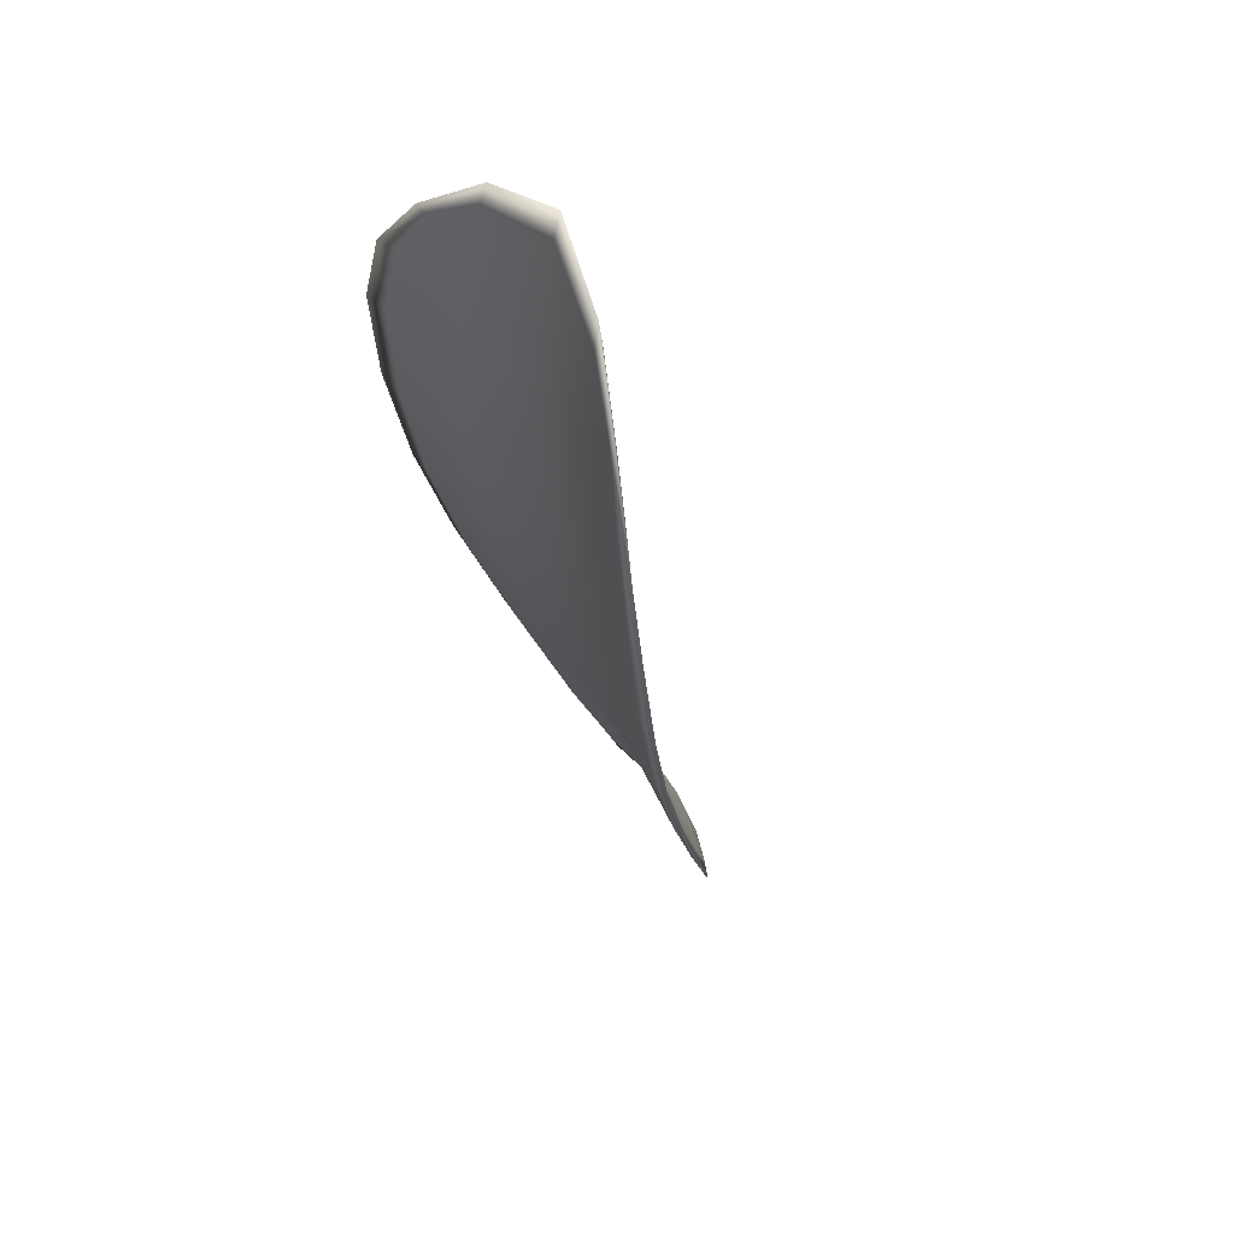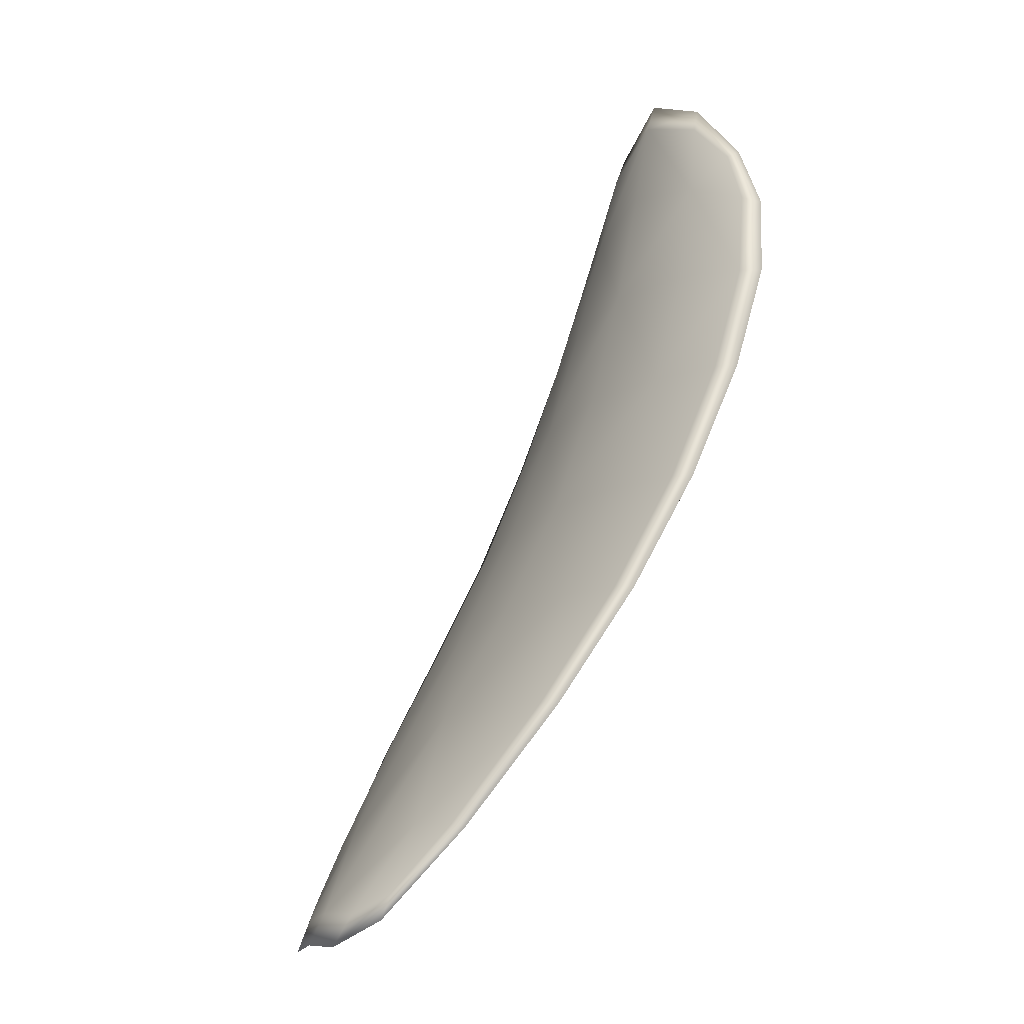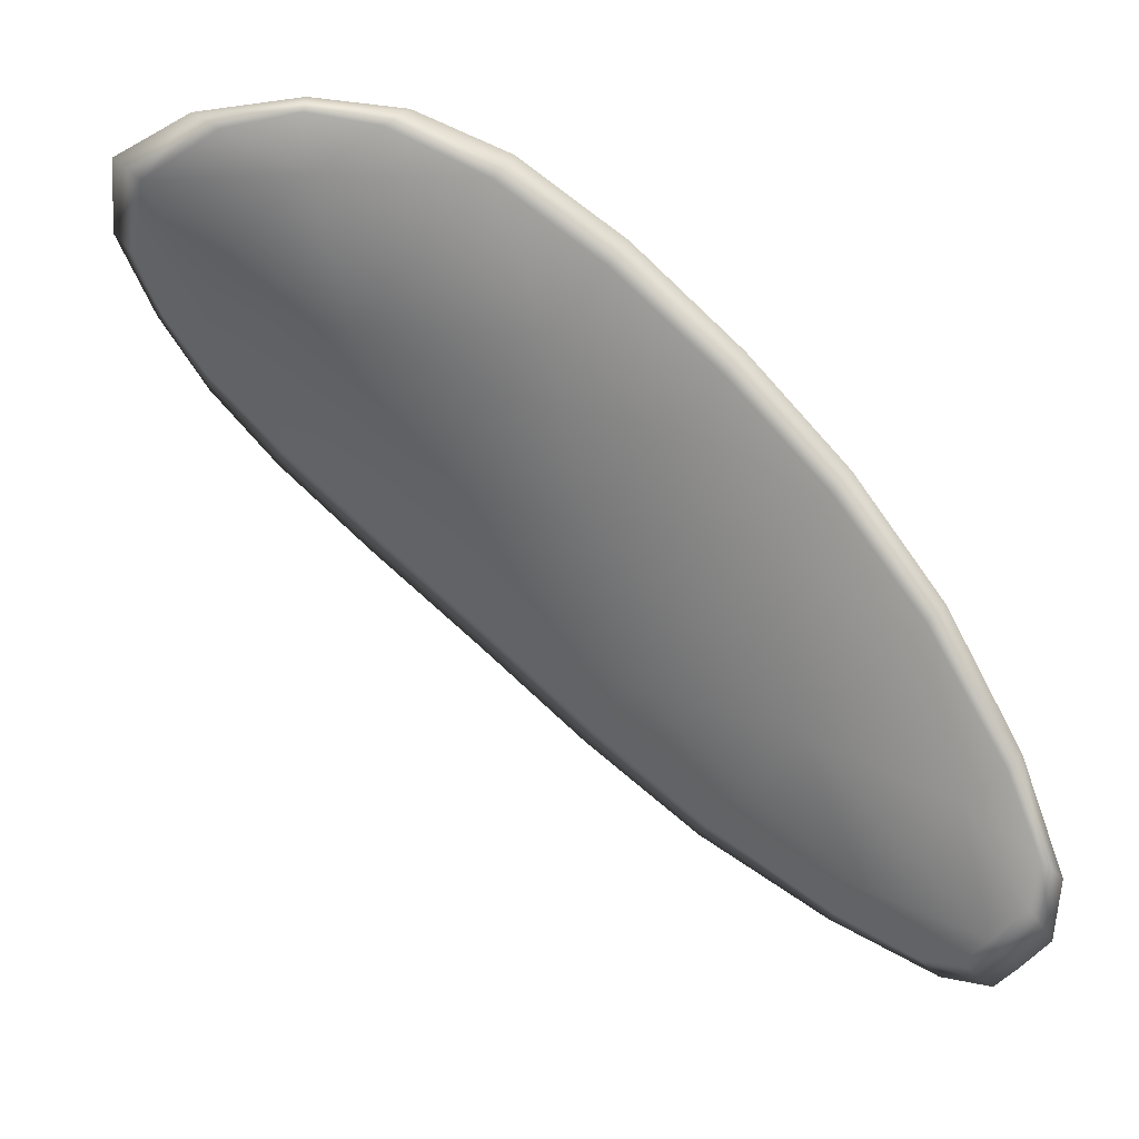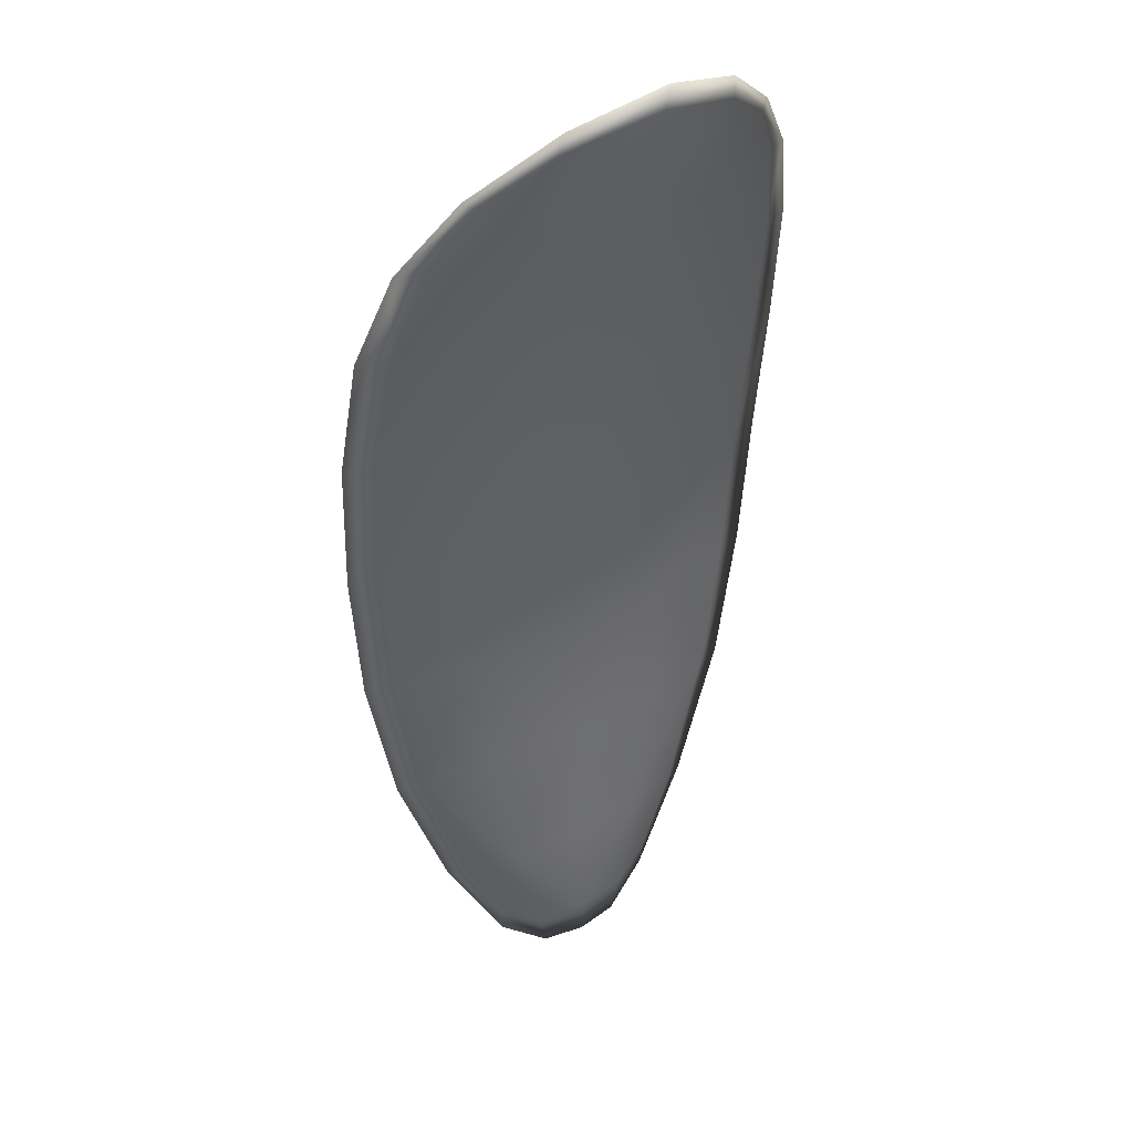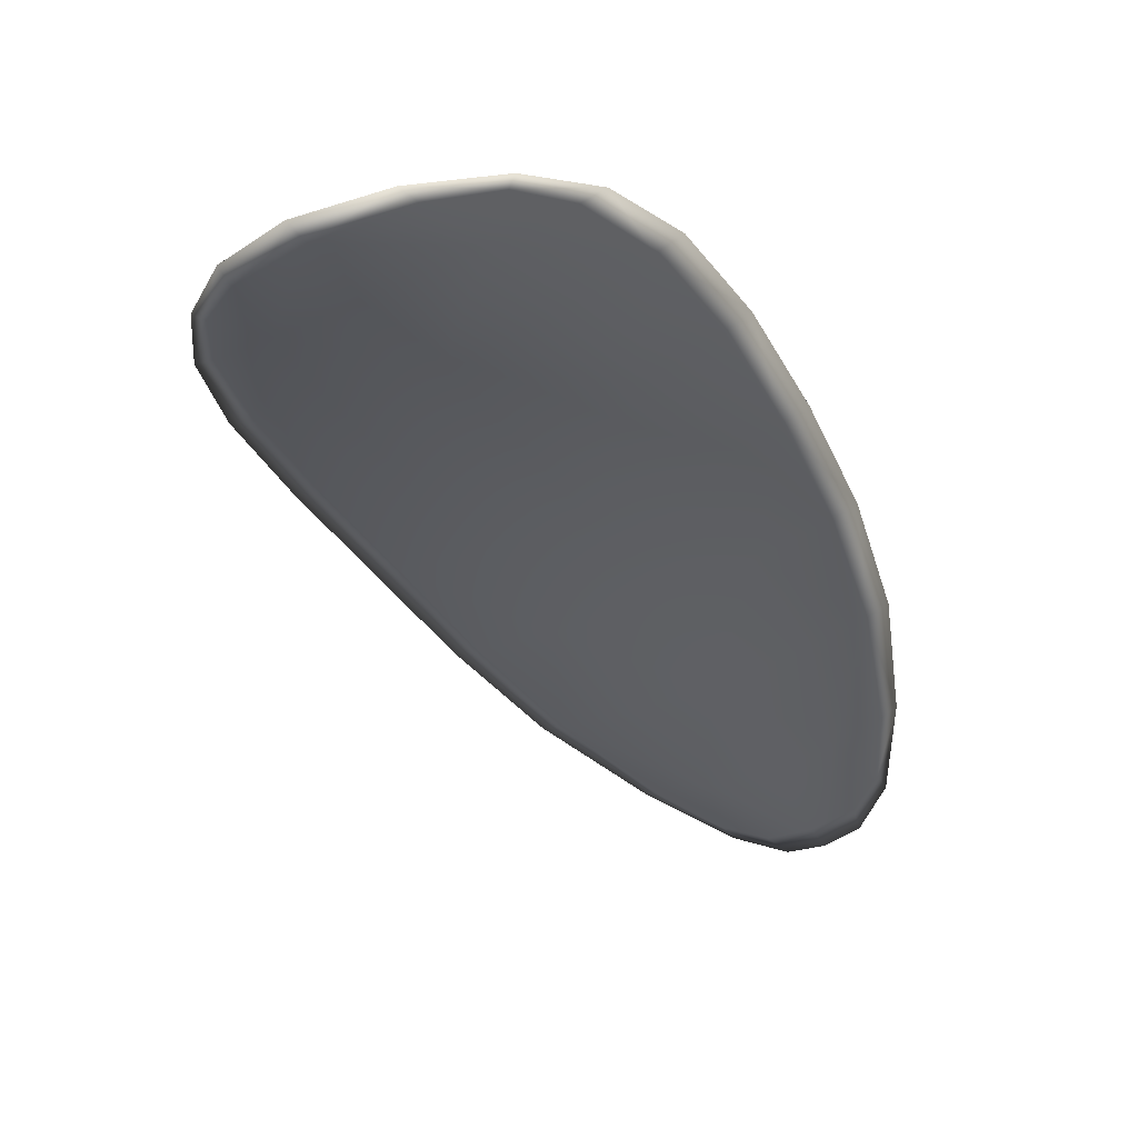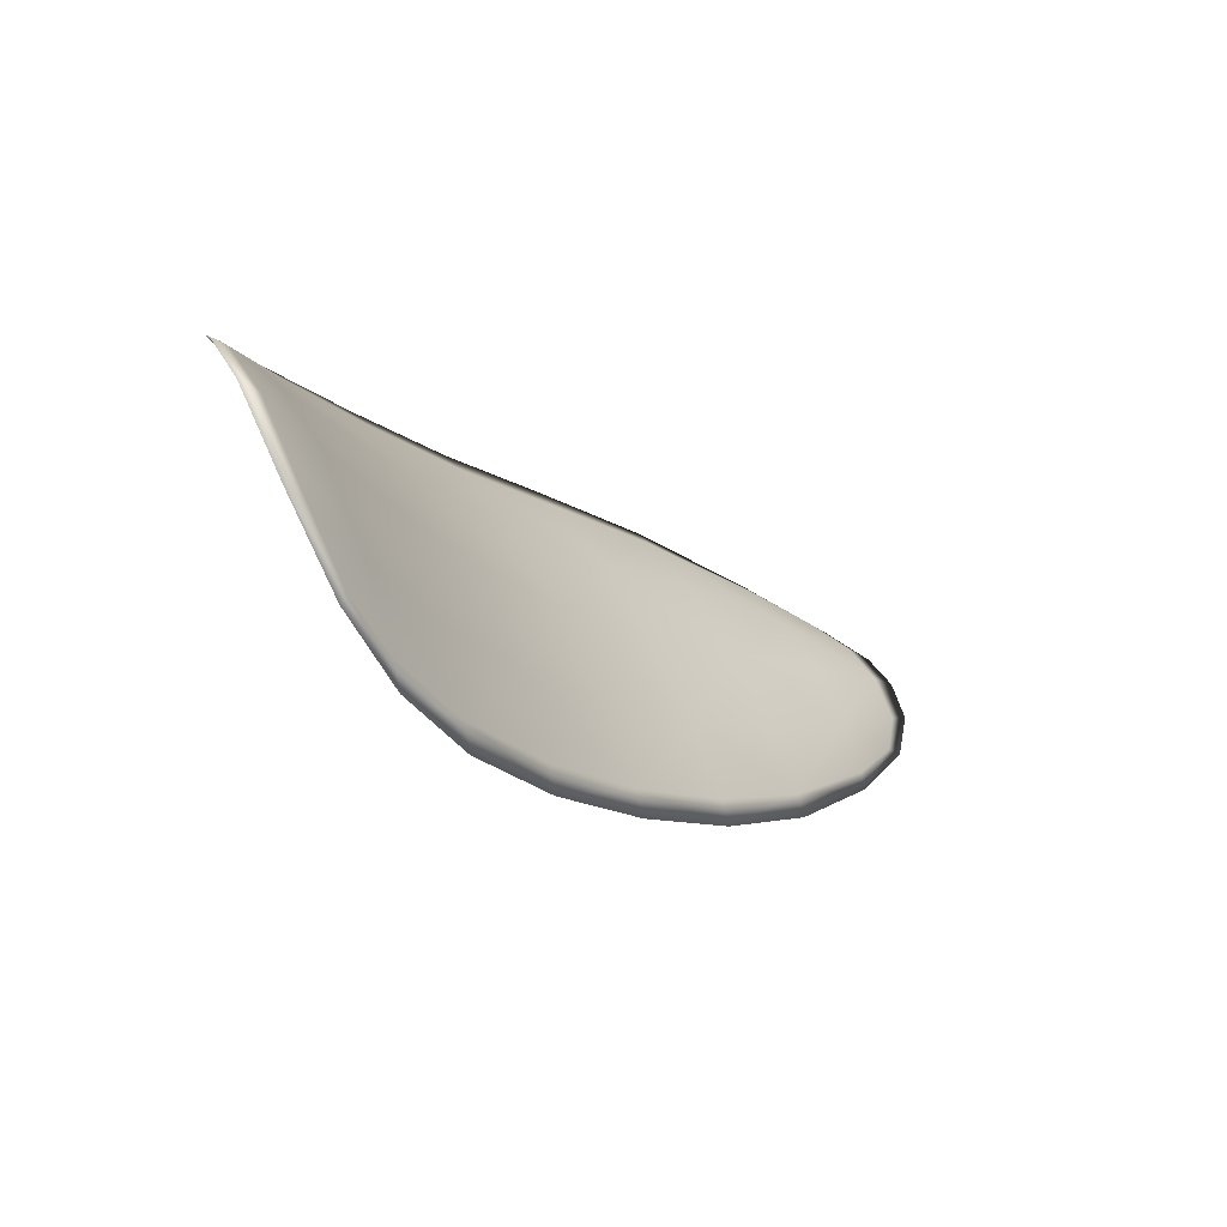
<metadata>
{"format":"obj","ext":"obj","renderer":"f3d","projection":"perspective","resolution":1024,"background":"white","views":[{"elev":-23.7,"azim":-123.3,"up":"+Z"},{"elev":58.1,"azim":70.6,"up":"+Z"},{"elev":-17.5,"azim":-10.5,"up":"+Y"},{"elev":-4.6,"azim":-88.8,"up":"+Y"},{"elev":10.3,"azim":-49.8,"up":"+Y"},{"elev":-11.1,"azim":-96.5,"up":"+Z"}]}
</metadata>
<code>
v -2.45 0.7474 -1.148
v -2.449 0.7481 -1.147
v -2.447 0.7468 -1.147
v -2.448 0.7461 -1.149
v -2.448 0.7456 -1.151
v -2.45 0.7469 -1.15
v -2.45 0.7476 -1.149
v -2.451 0.7483 -1.148
v -2.451 0.749 -1.146
v -2.448 0.7489 -1.145
v -2.447 0.7495 -1.144
v -2.445 0.7486 -1.144
v -2.446 0.7478 -1.145
v -2.45 0.7496 -1.145
v -2.448 0.7497 -1.144
v -2.44 0.7426 -1.146
v -2.439 0.7433 -1.145
v -2.437 0.7411 -1.145
v -2.438 0.7405 -1.146
v -2.438 0.7396 -1.148
v -2.44 0.7417 -1.148
v -2.443 0.7436 -1.148
v -2.442 0.7446 -1.146
v -2.441 0.7454 -1.145
v -2.441 0.7409 -1.15
v -2.439 0.739 -1.149
v -2.44 0.7385 -1.151
v -2.442 0.7404 -1.151
v -2.444 0.7423 -1.151
v -2.443 0.7428 -1.15
v -2.446 0.7446 -1.149
v -2.445 0.7453 -1.147
v -2.446 0.7441 -1.151
v -2.444 0.7463 -1.146
v -2.443 0.7472 -1.144
v -2.436 0.7382 -1.147
v -2.435 0.7387 -1.146
v -2.435 0.7372 -1.146
v -2.435 0.7364 -1.147
v -2.435 0.736 -1.148
v -2.437 0.7376 -1.148
v -2.437 0.7371 -1.149
v -2.435 0.7357 -1.149
v -2.436 0.7358 -1.149
v -2.437 0.7368 -1.15
v -2.45 0.7472 -1.148
v -2.449 0.7479 -1.146
v -2.451 0.7489 -1.146
v -2.451 0.7481 -1.148
v -2.451 0.7475 -1.149
v -2.45 0.7467 -1.15
v -2.448 0.7455 -1.151
v -2.448 0.7459 -1.149
v -2.447 0.7466 -1.147
v -2.448 0.7487 -1.145
v -2.447 0.7494 -1.144
v -2.448 0.7496 -1.144
v -2.45 0.7494 -1.145
v -2.446 0.7476 -1.145
v -2.445 0.7485 -1.144
v -2.44 0.7425 -1.146
v -2.439 0.7432 -1.145
v -2.441 0.7453 -1.145
v -2.442 0.7444 -1.146
v -2.443 0.7434 -1.148
v -2.441 0.7415 -1.148
v -2.439 0.7395 -1.148
v -2.438 0.7403 -1.146
v -2.437 0.741 -1.145
v -2.441 0.7408 -1.15
v -2.443 0.7427 -1.15
v -2.444 0.7422 -1.151
v -2.442 0.7403 -1.151
v -2.44 0.7384 -1.151
v -2.439 0.7389 -1.149
v -2.446 0.7444 -1.149
v -2.445 0.7451 -1.147
v -2.446 0.744 -1.151
v -2.444 0.7462 -1.145
v -2.443 0.7471 -1.144
v -2.436 0.7381 -1.146
v -2.435 0.7386 -1.146
v -2.437 0.7374 -1.148
v -2.435 0.7359 -1.148
v -2.435 0.7363 -1.147
v -2.435 0.7371 -1.146
v -2.437 0.737 -1.149
v -2.437 0.7367 -1.15
v -2.436 0.7358 -1.149
v -2.436 0.7356 -1.148
v -2.435 0.7388 -1.146
v -2.434 0.7368 -1.146
v -2.437 0.7413 -1.145
v -2.435 0.7371 -1.146
v -2.435 0.7351 -1.148
v -2.436 0.7354 -1.149
v -2.435 0.7354 -1.148
v -2.436 0.7358 -1.149
v -2.45 0.7466 -1.15
v -2.451 0.7476 -1.149
v -2.448 0.7454 -1.151
v -2.451 0.7475 -1.149
v -2.45 0.7497 -1.145
v -2.448 0.7499 -1.144
v -2.452 0.7492 -1.146
v -2.448 0.7496 -1.144
v -2.447 0.7496 -1.144
v -2.445 0.7489 -1.144
v -2.434 0.7358 -1.147
v -2.437 0.7366 -1.15
v -2.44 0.7384 -1.151
v -2.452 0.7485 -1.148
v -2.446 0.7439 -1.152
v -2.444 0.7421 -1.152
v -2.443 0.7474 -1.144
v -2.44 0.7456 -1.144
v -2.439 0.7435 -1.144
v -2.442 0.7402 -1.152
f 1 2 3
f 1 3 4
f 1 4 5
f 1 5 6
f 1 6 7
f 1 7 8
f 1 8 9
f 1 9 2
f 10 11 12
f 10 12 13
f 10 13 3
f 10 3 2
f 10 2 9
f 10 9 14
f 10 14 15
f 10 15 11
f 16 17 18
f 16 18 19
f 16 19 20
f 16 20 21
f 16 21 22
f 16 22 23
f 16 23 24
f 16 24 17
f 25 21 20
f 25 20 26
f 25 26 27
f 25 27 28
f 25 28 29
f 25 29 30
f 25 30 22
f 25 22 21
f 31 32 22
f 31 22 30
f 31 30 29
f 31 29 33
f 31 33 5
f 31 5 4
f 31 4 3
f 31 3 32
f 34 35 24
f 34 24 23
f 34 23 22
f 34 22 32
f 34 32 3
f 34 3 13
f 34 13 12
f 34 12 35
f 36 37 38
f 36 38 39
f 36 39 40
f 36 40 41
f 36 41 20
f 36 20 19
f 36 19 18
f 36 18 37
f 42 41 40
f 42 40 43
f 42 43 44
f 42 44 45
f 42 45 27
f 42 27 26
f 42 26 20
f 42 20 41
f 46 47 48
f 46 48 49
f 46 49 50
f 46 50 51
f 46 51 52
f 46 52 53
f 46 53 54
f 46 54 47
f 55 56 57
f 55 57 58
f 55 58 48
f 55 48 47
f 55 47 54
f 55 54 59
f 55 59 60
f 55 60 56
f 61 62 63
f 61 63 64
f 61 64 65
f 61 65 66
f 61 66 67
f 61 67 68
f 61 68 69
f 61 69 62
f 70 66 65
f 70 65 71
f 70 71 72
f 70 72 73
f 70 73 74
f 70 74 75
f 70 75 67
f 70 67 66
f 76 77 54
f 76 54 53
f 76 53 52
f 76 52 78
f 76 78 72
f 76 72 71
f 76 71 65
f 76 65 77
f 79 80 60
f 79 60 59
f 79 59 54
f 79 54 77
f 79 77 65
f 79 65 64
f 79 64 63
f 79 63 80
f 81 82 69
f 81 69 68
f 81 68 67
f 81 67 83
f 81 83 84
f 81 84 85
f 81 85 86
f 81 86 82
f 87 83 67
f 87 67 75
f 87 75 74
f 87 74 88
f 87 88 89
f 87 89 90
f 87 90 84
f 87 84 83
f 91 92 38
f 91 38 37
f 91 37 18
f 91 18 93
f 91 93 69
f 91 69 82
f 91 82 94
f 91 94 92
f 95 96 44
f 95 44 43
f 95 43 40
f 95 40 97
f 95 97 84
f 95 84 90
f 95 90 98
f 95 98 96
f 99 100 7
f 99 7 6
f 99 6 5
f 99 5 101
f 99 101 52
f 99 52 51
f 99 51 102
f 99 102 100
f 103 104 15
f 103 15 14
f 103 14 9
f 103 9 105
f 103 105 48
f 103 48 58
f 103 58 106
f 103 106 104
f 107 108 12
f 107 12 11
f 107 11 15
f 107 15 104
f 107 104 106
f 107 106 56
f 107 56 60
f 107 60 108
f 109 97 40
f 109 40 39
f 109 39 38
f 109 38 92
f 109 92 94
f 109 94 85
f 109 85 84
f 109 84 97
f 110 111 27
f 110 27 45
f 110 45 44
f 110 44 96
f 110 96 98
f 110 98 88
f 110 88 74
f 110 74 111
f 112 105 9
f 112 9 8
f 112 8 7
f 112 7 100
f 112 100 102
f 112 102 49
f 112 49 48
f 112 48 105
f 113 101 5
f 113 5 33
f 113 33 29
f 113 29 114
f 113 114 72
f 113 72 78
f 113 78 52
f 113 52 101
f 115 116 24
f 115 24 35
f 115 35 12
f 115 12 108
f 115 108 60
f 115 60 80
f 115 80 63
f 115 63 116
f 117 93 18
f 117 18 17
f 117 17 24
f 117 24 116
f 117 116 63
f 117 63 62
f 117 62 69
f 117 69 93
f 118 114 29
f 118 29 28
f 118 28 27
f 118 27 111
f 118 111 74
f 118 74 73
f 118 73 72
f 118 72 114

</code>
